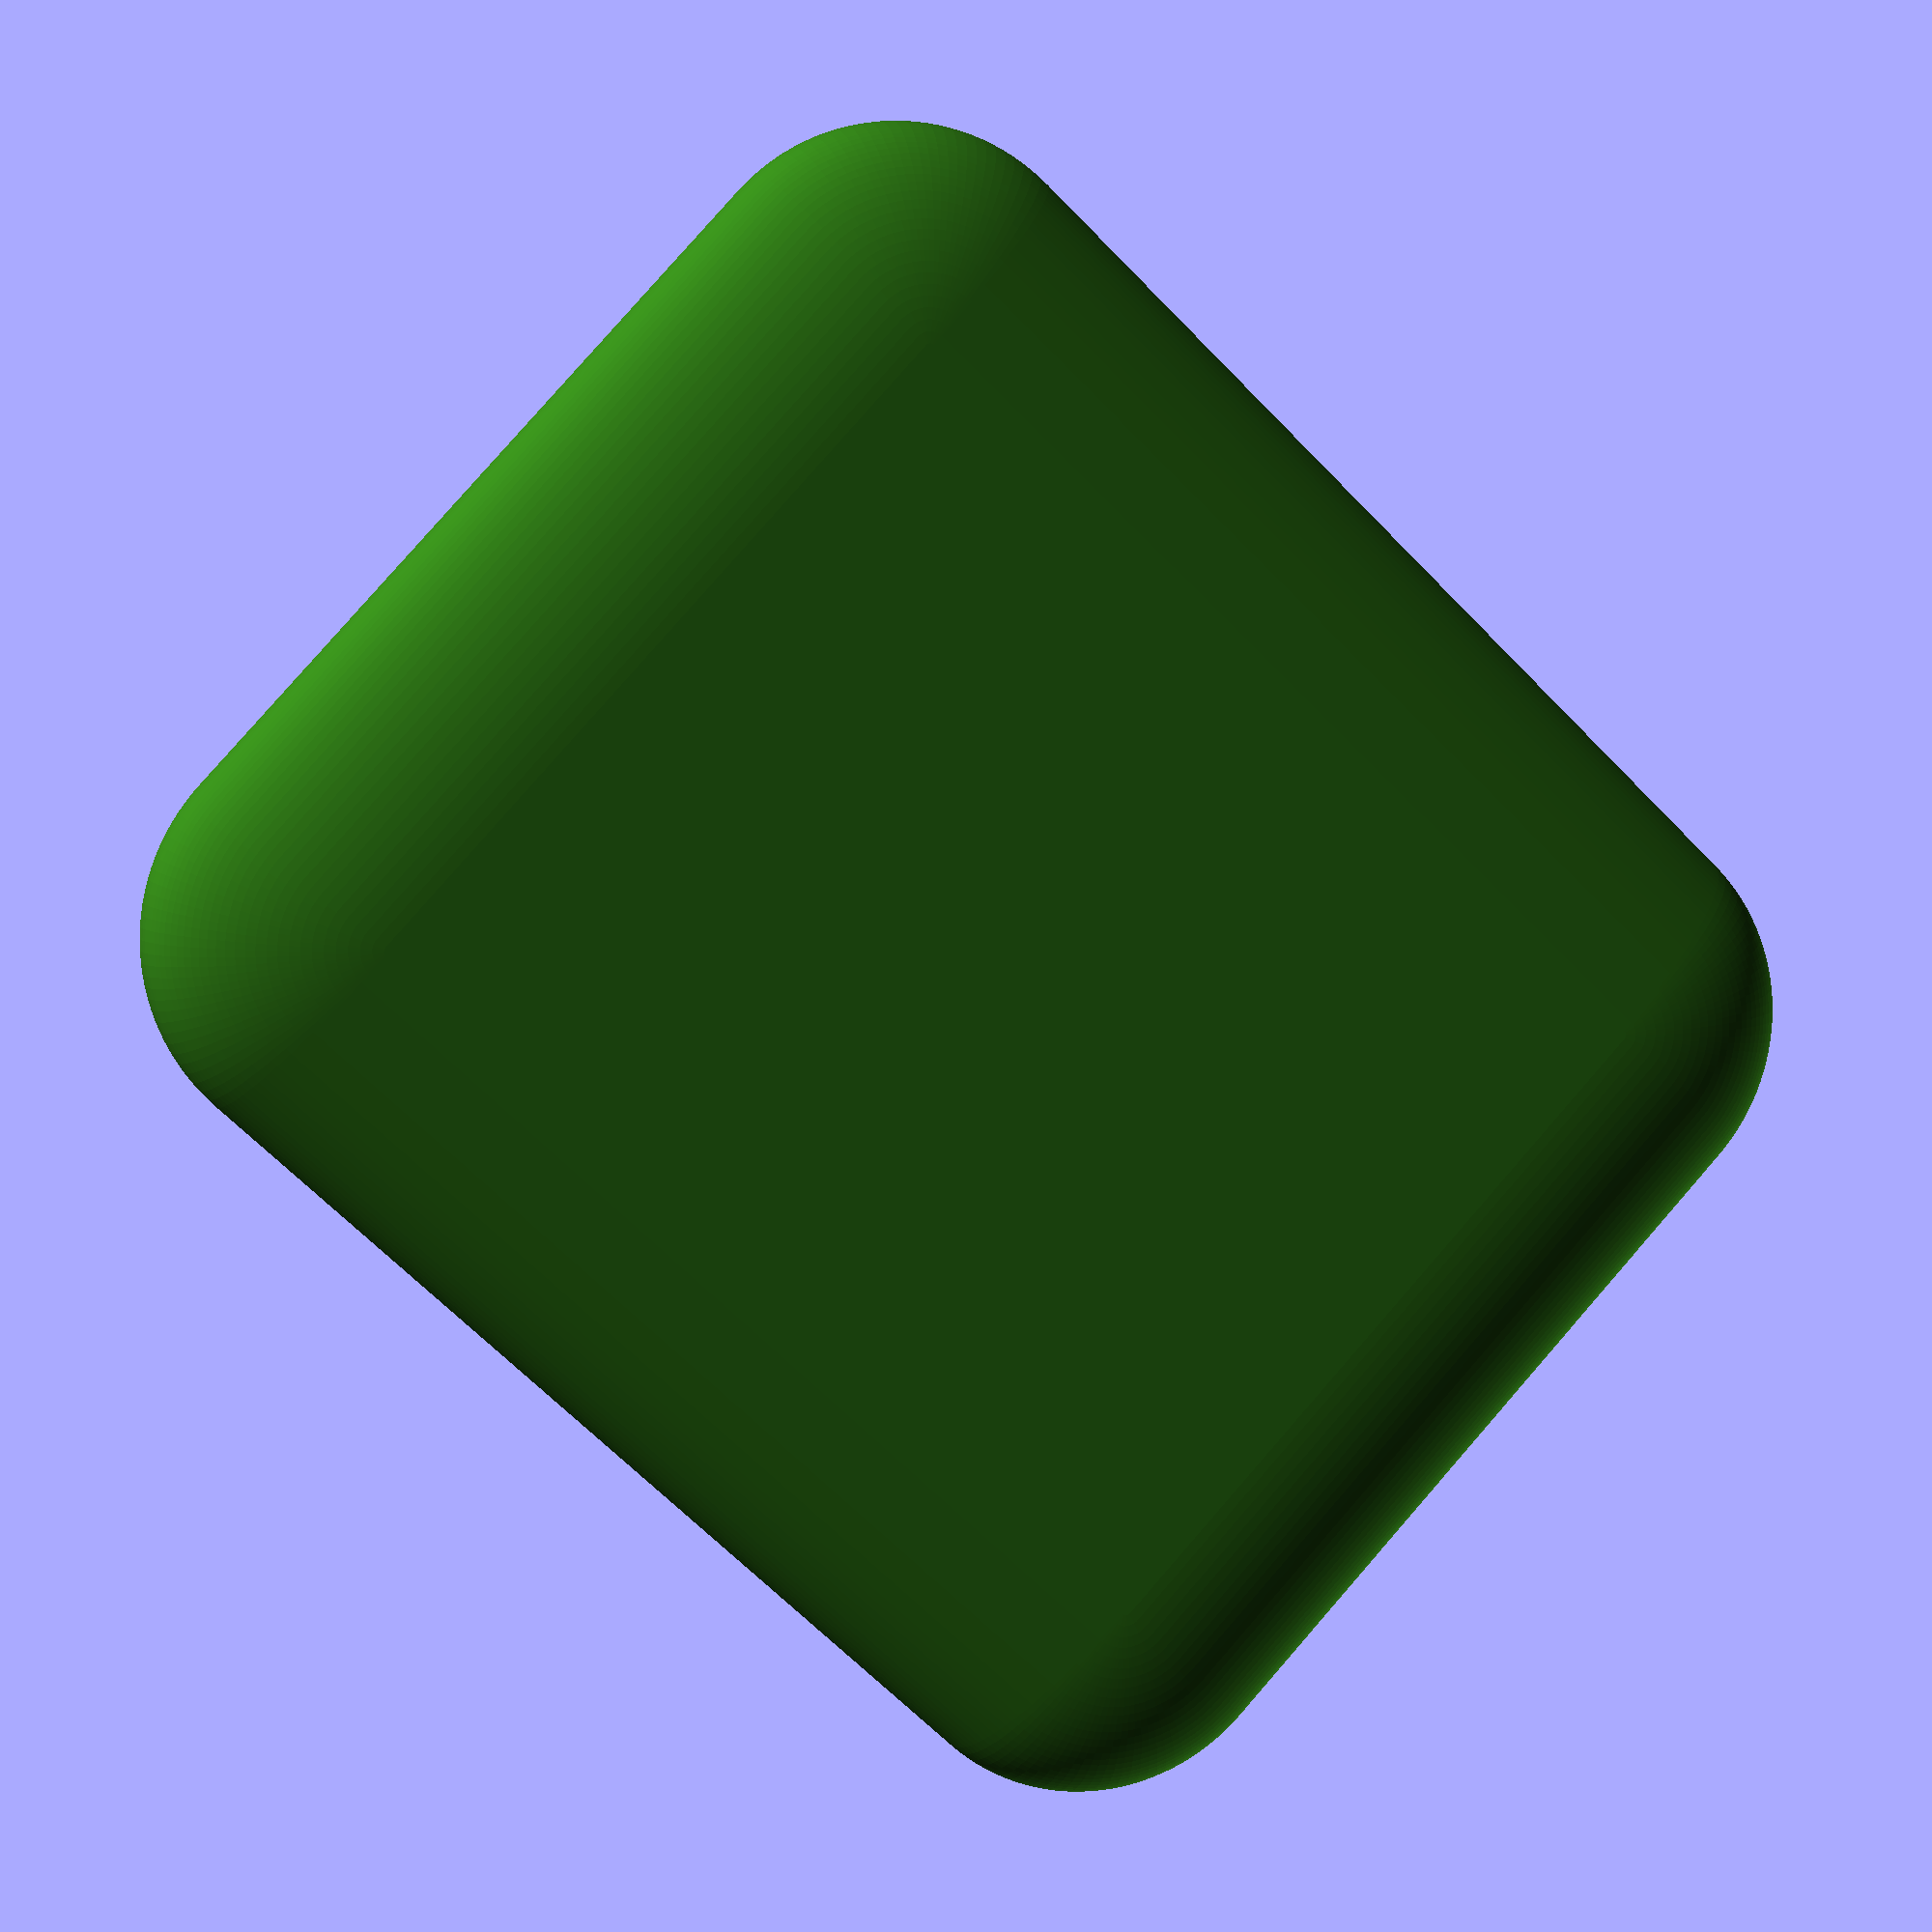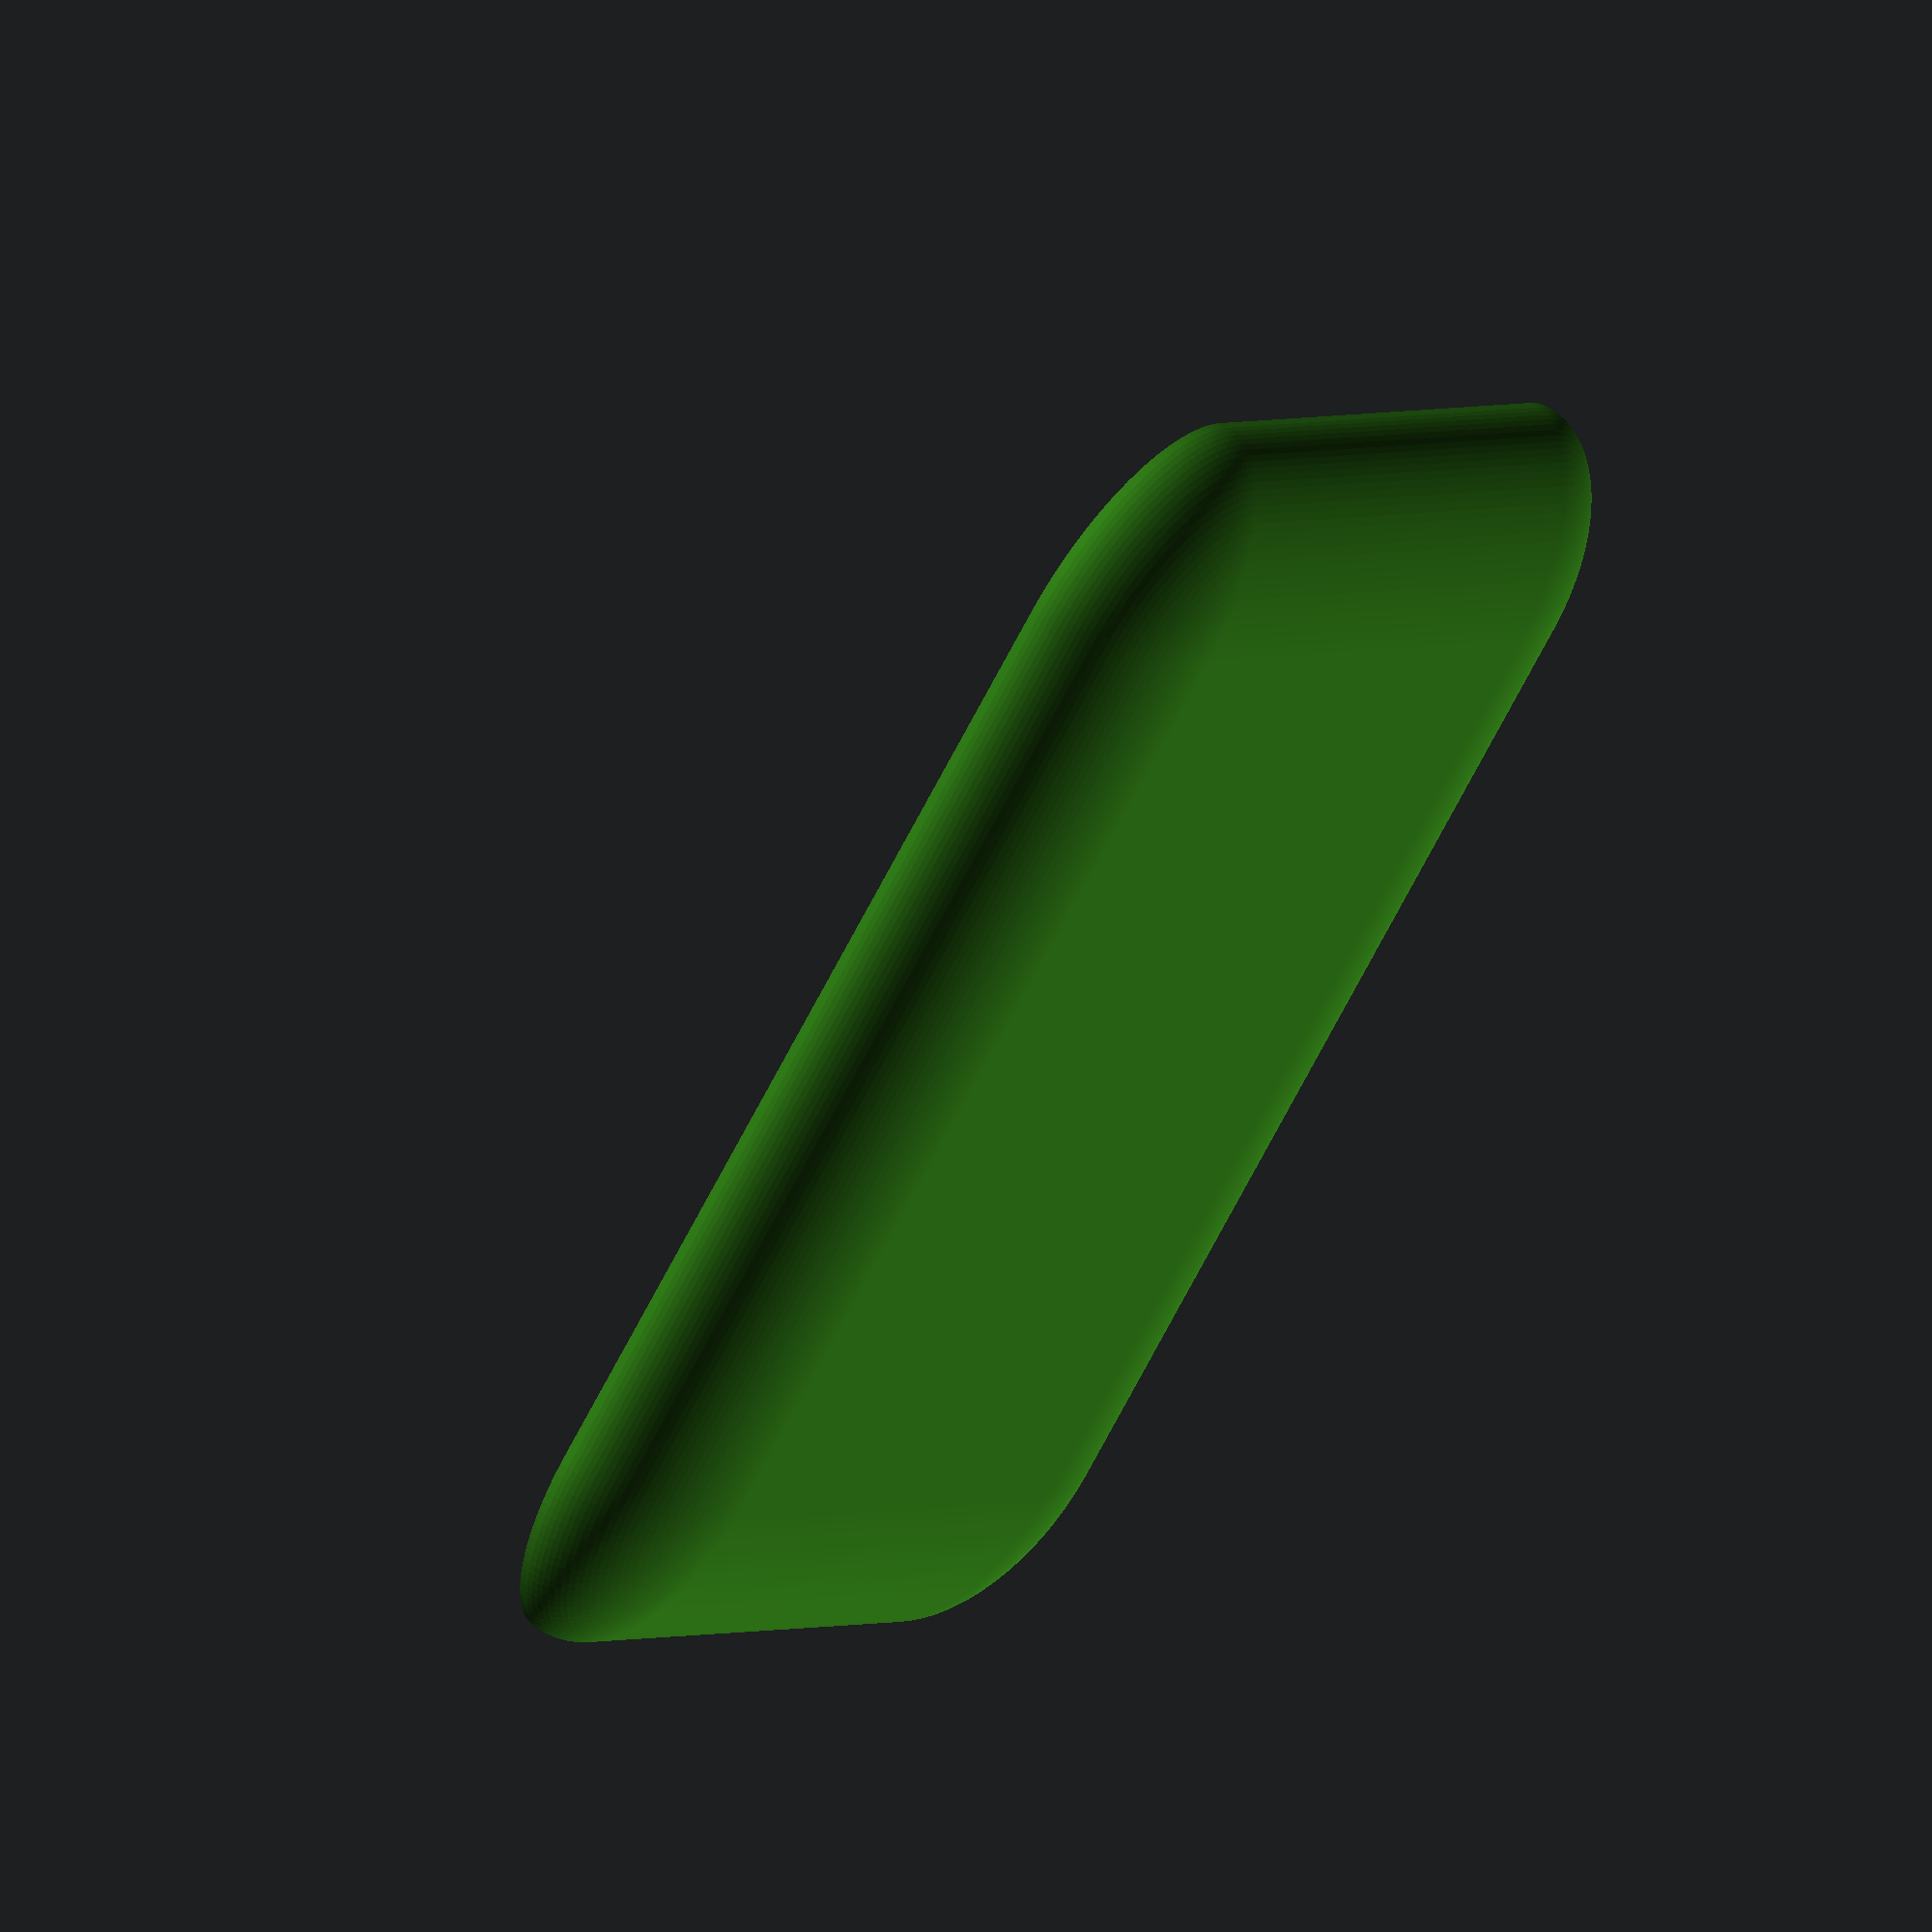
<openscad>
backplate_width = 38.65;
backplate_height = 46.40;
backplate_depth = 3.70;
backplate_radius = 6;
backplate_borderThickness = 0.3;

module base_round_cube() {
    radius = 7;
    v = [backplate_width, backplate_height, backplate_depth + 10];
    vCompensation = [1, 1, 0.5];
    translate(radius * vCompensation)
    minkowski(){
		cube(v - 2 * radius * vCompensation, false);
		scale([radius, radius, radius * 0.5])
            sphere(r=1, $fn=120);
    }
}

module roundCubePlate() {
    difference() {
        difference() {
            color([0.2, 0.5, 0.1]) base_round_cube();
            millimeterToScale = [1 / backplate_width, 1 / backplate_height];
            innerSize = [
                backplate_width - (backplate_borderThickness * 2), 
                backplate_height - (backplate_borderThickness * 2)
            ];
            translate([(backplate_width - innerSize[0]) * 0.5, (backplate_height - innerSize[1]) * 0.5, 1]) 
                scale([innerSize[0] * millimeterToScale[0], innerSize[1] * millimeterToScale[1], 1]) 
                    base_round_cube();
        }
        // To prevent Z fighting
        precisionFix = 0.01;
        translate([precisionFix * -1, precisionFix * -1, backplate_depth]) cube([backplate_width + (precisionFix * 2), backplate_height + (precisionFix * 2), 10]);
    }
}

module clip(width = 2, height = 1.82, thickness = 0.80, topThickness = 0.2, topHeight = 0.4, bottomHeight = 1, bottomThickness = 1) {
    color([0.6, 0.1, 0.5]) render() {
        difference() {
            union() {
                translate([0, thickness, height - topHeight]) cube([width, topThickness, topHeight]);
                cube([width, thickness, height]);
                cube([width, bottomThickness, bottomHeight]);
            }
            translate([-10, (backplate_height * -1) + backplate_borderThickness + 1, (backplate_depth * -1) + bottomHeight]) roundCubePlate();
        }
    }
}

module backplate() {
    roundCubePlate();

    clipWidth = 3.55;
    translate([backplate_width - backplate_borderThickness - 1, 7.69 + clipWidth, 2.70]) rotate([0, 0, -90]) clip(width = clipWidth);
}

backplate();
</openscad>
<views>
elev=352.0 azim=226.5 roll=162.8 proj=p view=solid
elev=122.6 azim=311.1 roll=51.4 proj=o view=solid
</views>
